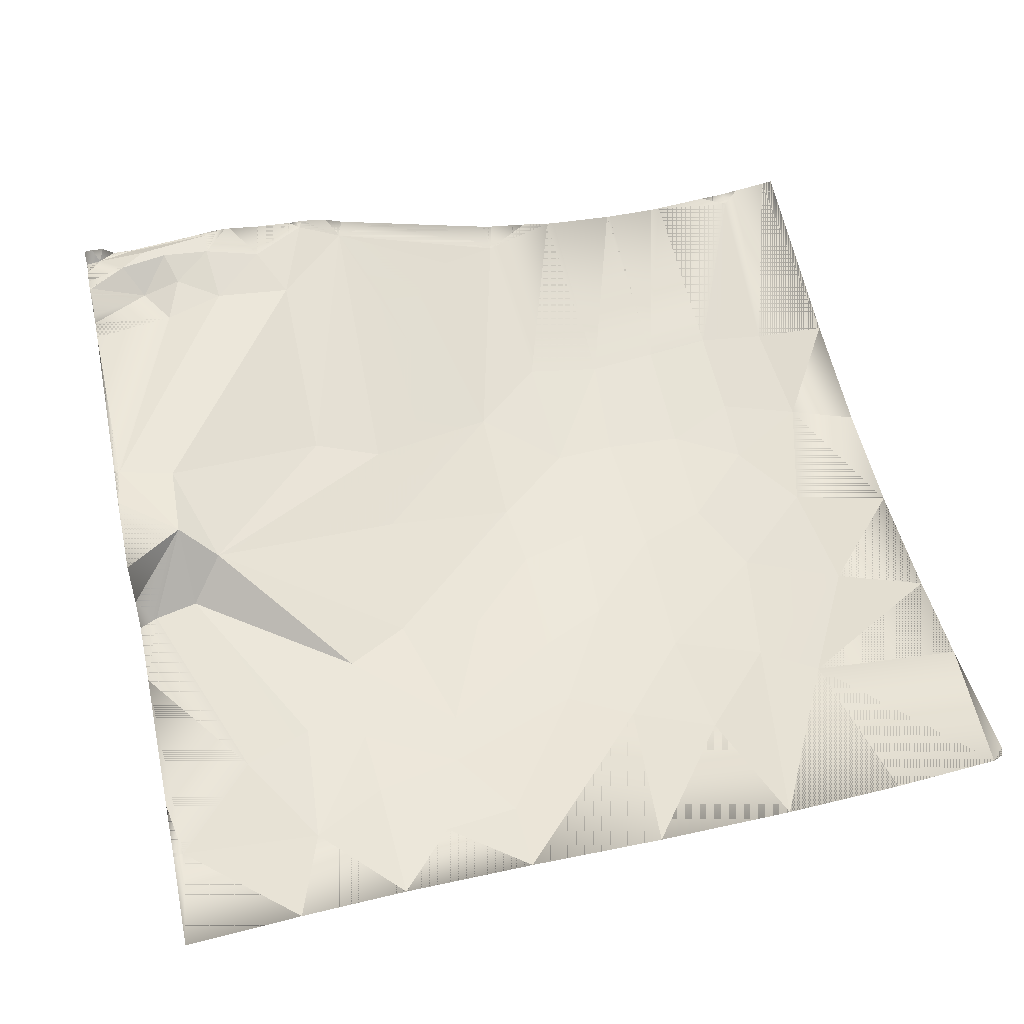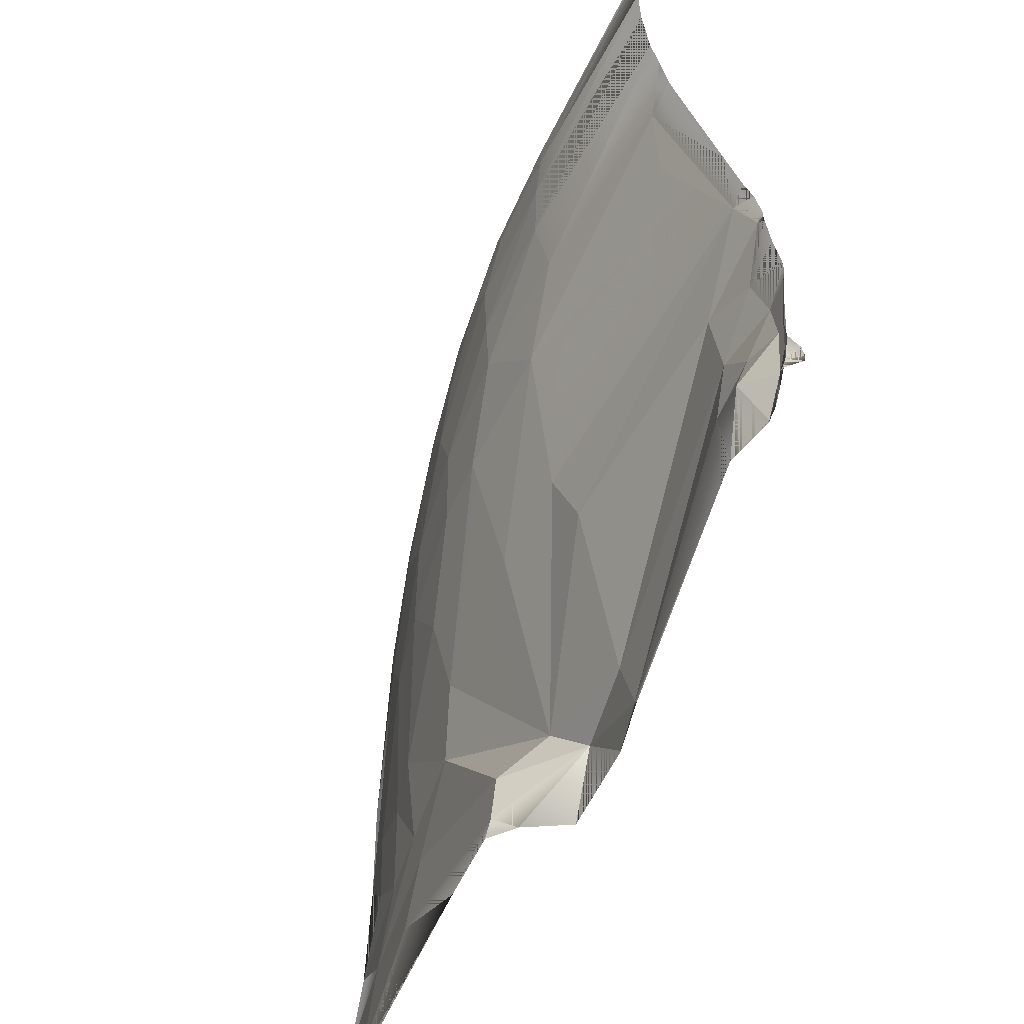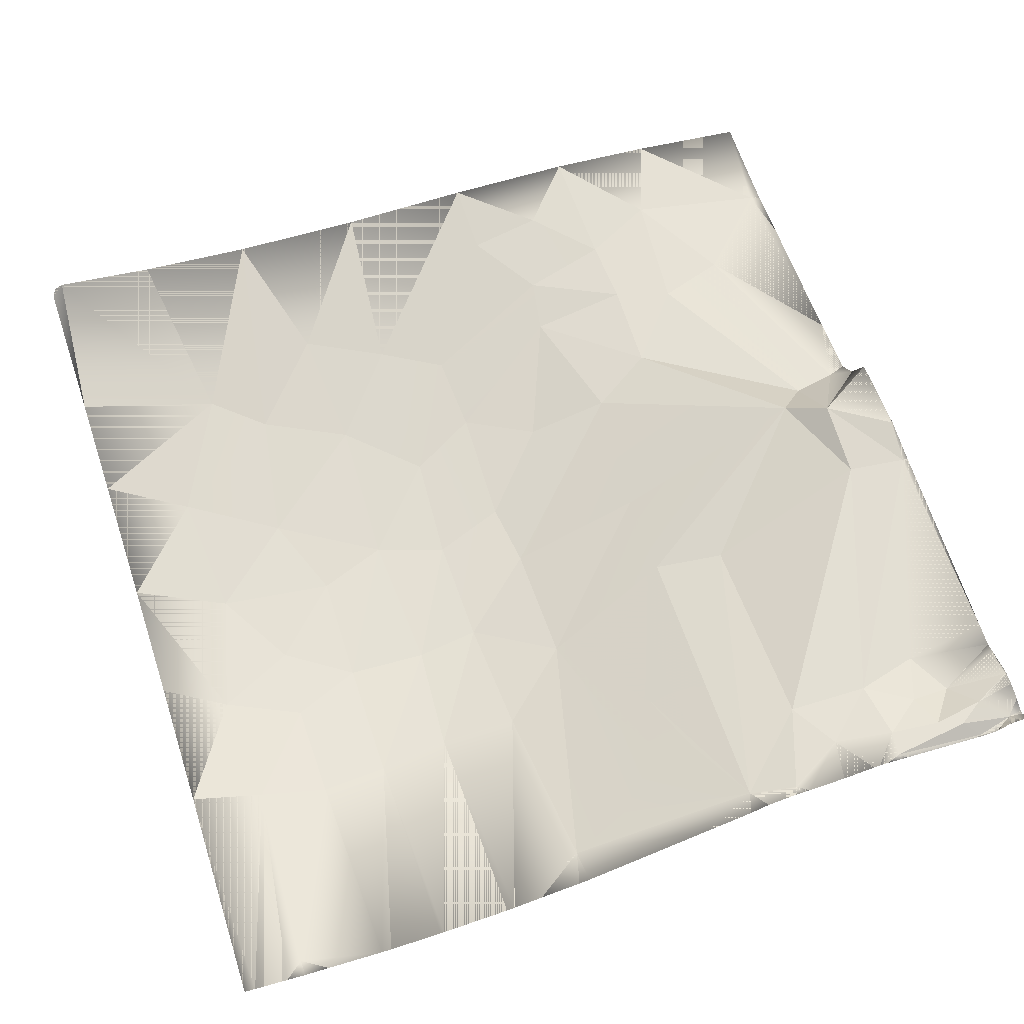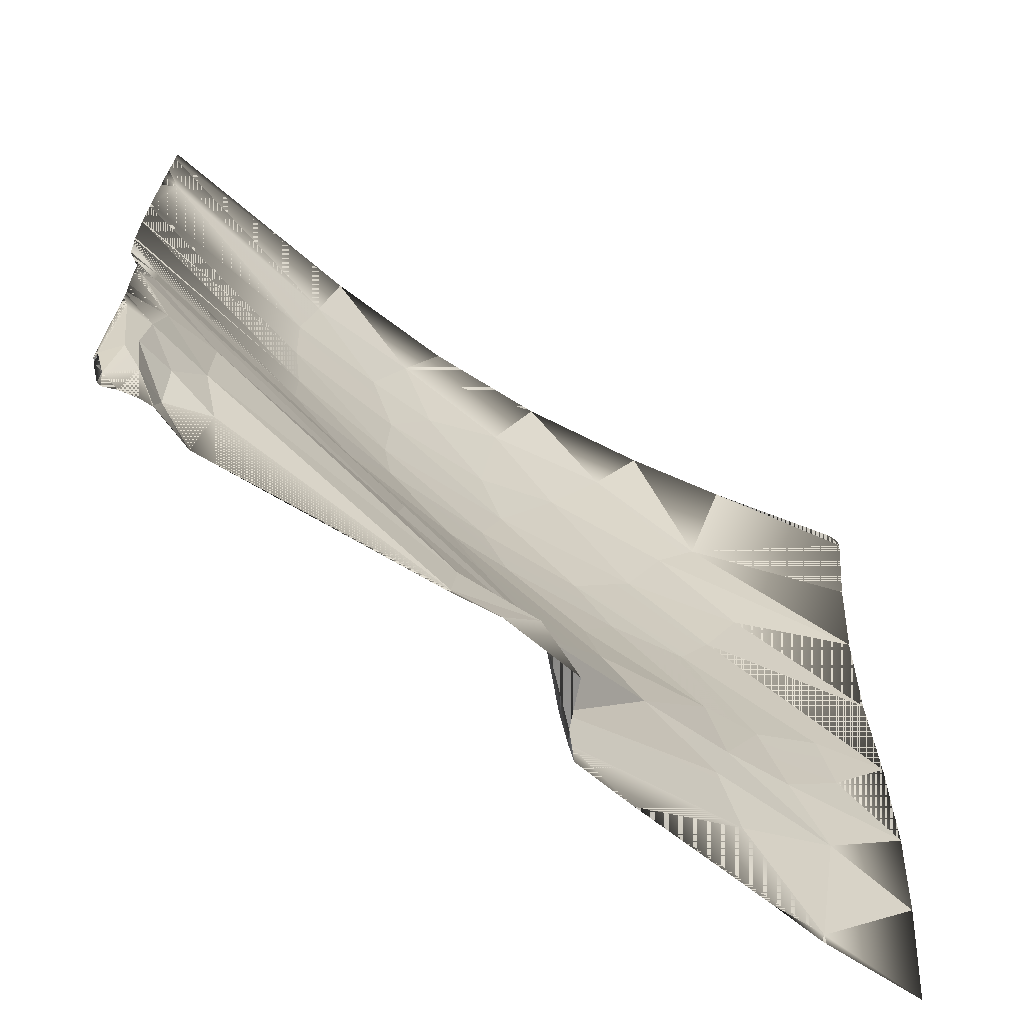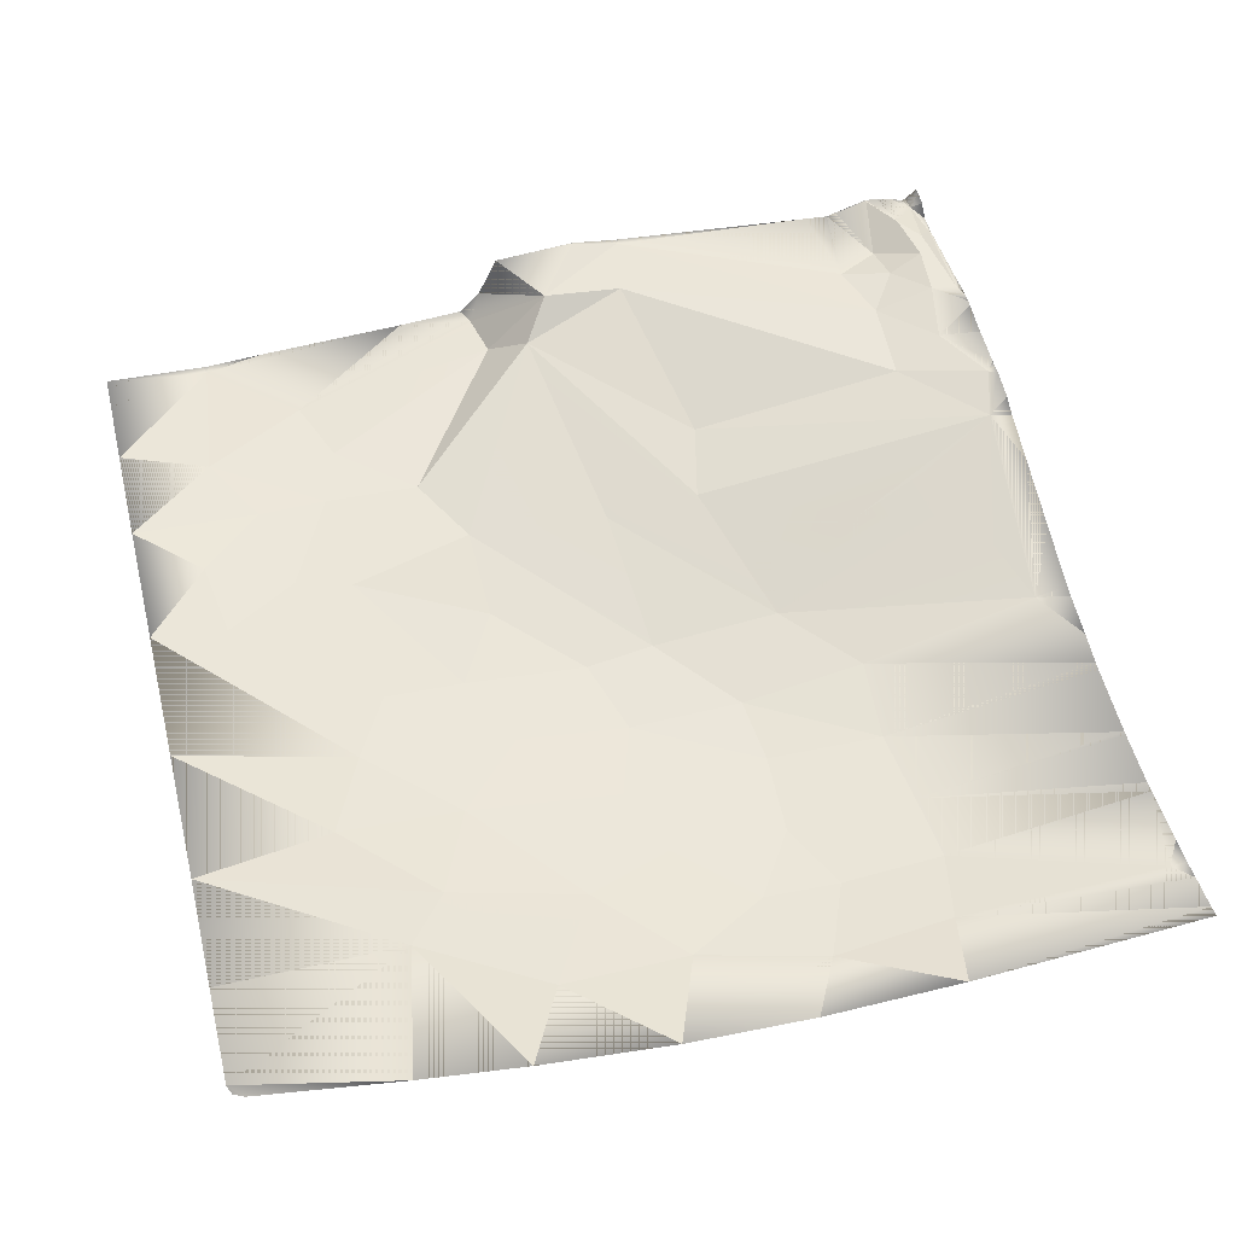
<metadata>
{"format":"obj","ext":"obj","renderer":"f3d","projection":"perspective","resolution":1024,"background":"white","views":[{"elev":57.8,"azim":-102.2,"up":"+Y"},{"elev":-59.7,"azim":68.7,"up":"+Z"},{"elev":62.9,"azim":71.8,"up":"+Y"},{"elev":-67.2,"azim":144.0,"up":"+Z"},{"elev":52.3,"azim":-14.1,"up":"+Y"}]}
</metadata>
<code>
o kojima_9-0_Mesh.109
v -1649 -8.825 1639
v -1644 -9.156 1599
v -1629 -10.95 1627
v -1627 -5.931 1647
v -1750 -0.1547 1601
v -1641 -7.276 1667
v -1754 -3.182 1628
v -1642 -10.22 1704
v -1618 -4.826 1692
v -1613 -1.416 1665
v -1611 -1.416 1642
v -1601 -1.416 1666
v -1599 -1.416 1677
v -1599 -1.416 1673
v -1599 -1.729 1680
v -1599 -3.934 1695
v -1599 -5.279 1713
v -1603 -5.913 1718
v -1599 -5.534 1717
v -1599 -5.152 1720
v -1599 -7.794 1734
v -1609 -11.68 1740
v -1599 -11.57 1743
v -1599 -18.06 1764
v -1599 -28.05 1796
v -1614 -38.63 1825
v -1599 -36.56 1824
v -1599 -37.68 1829
v -1599 -40.73 1849
v -1599 -43.44 1863
v -1695 -52.7 1832
v -1599 -43.97 1867
v -1697 -57.9 1869
v -1599 -46.46 1899
v -1599 -46.53 1901
v -1693 -58.77 1902
v -1599 -46.76 1926
v -1599 -46.56 1930
v -1691 -57.14 1934
v -1599 -44.2 1957
v -1606 -44.02 1969
v -1599 -43.47 1969
v -1599 -42.06 1977
v -1599 -39.89 1993
v -1697 -53.88 1965
v -1599 -38.86 1998
v -1703 -47.65 1998
v -1751 -55.65 1969
v -1766 -49.18 1998
v -1823 -45.54 1998
v -1806 -54.78 1955
v -1864 -45.82 1960
v -1882 -36.05 1998
v -1918 -39.09 1932
v -1929 -25.89 1998
v -1992 -9.559 1998
v -1998 -8.937 1992
v -1996 -8.696 1996
v -1998 -15.95 1945
v -1998 -20.86 1891
v -1900 -44.95 1907
v -1938 -38.23 1872
v -1998 -22.87 1828
v -1921 -42.55 1834
v -1998 -21.93 1765
v -1965 -28.92 1764
v -1998 -23.02 1704
v -1970 -26.45 1730
v -1942 -28.96 1702
v -1932 -32.65 1742
v -1911 -31.02 1700
v -1907 -36.76 1746
v -1905 -44.25 1805
v -1853 -54.49 1834
v -1869 -49.68 1802
v -1814 -54.73 1803
v -1850 -46.64 1769
v -1783 -54.29 1799
v -1851 -37.64 1730
v -1803 -11.66 1644
v -1868 -32.51 1700
v -1788 -37.11 1736
v -1746 -32.5 1736
v -1725 -49.48 1798
v -1643 -29.19 1778
v -1679 -31.68 1767
v -1752 -59.12 1835
v -1625 -32.09 1797
v -1720 -38.4 1767
v -1749 -61.54 1865
v -1803 -58.91 1836
v -1814 -59.52 1869
v -1802 -59.57 1902
v -1751 -62.02 1902
v -1841 -54.3 1917
v -1882 -50.2 1867
v -1736 -59.78 1934
v -1770 -59.57 1933
v -1644 -22.48 1756
v -1738 -24.62 1704
v -1820 -27.94 1628
v -1902 -30.64 1673
v -1959 -28.55 1669
v -1913 -32 1641
v -1951 -35.45 1604
v -1824 -28.48 1607
v -1857 -31.46 1599
v -1827 -29.41 1599
v -1925 -34.52 1599
v -1950 -36.04 1599
v -1952 -36.04 1599
v -1954 -35.97 1599
v -1998 -34.06 1599
v -1998 -27.09 1654
v -1817 -19.53 1599
v -1791 -0.4698 1627
v -1808 0.06594 1599
v -1772 2.783 1599
v -1771 2.837 1599
v -1772 2.83 1599
v -1771 2.924 1599
v -1771 2.93 1599
v -1771 2.823 1599
v -1750 -0.02134 1599
v -1748 -0.1676 1599
v -1654 -8.268 1599
v -1599 -2.076 1666
v -1599 -2.58 1663
v -1599 -6.441 1626
v -1600 -6.457 1623
v -1599 -6.532 1623
v -1599 -6.264 1614
v -1604 -5.601 1606
v -1599 -1.524 1609
v -1599 -0.6721 1603
v -1599 -1.409 1599
v -1604 -6.9 1599
v -1606 -7.323 1599
v -1611 -4.989 1599
v -1619 -3.263 1599
v -1614 -1.416 1618
v -1624 -3.013 1599
v -1624 -2.899 1600
v -1624 -2.898 1599
v -1639 -7.742 1599
v -1644 -9.176 1599
v -1606 -1.416 1630
v -1644 -9.156 1599
v -1649 -8.825 1639
v -1629 -10.95 1627
v -1627 -5.931 1647
v -1750 -0.1547 1601
v -1641 -7.276 1667
v -1754 -3.182 1628
v -1642 -10.22 1704
v -1618 -4.826 1692
v -1613 -1.416 1665
v -1611 -1.416 1642
v -1601 -1.416 1666
v -1599 -1.416 1677
v -1599 -1.416 1673
v -1599 -1.729 1680
v -1599 -3.934 1695
v -1599 -5.279 1713
v -1603 -5.913 1718
v -1599 -5.534 1717
v -1599 -5.152 1720
v -1599 -7.794 1734
v -1609 -11.68 1740
v -1599 -11.57 1743
v -1599 -18.06 1764
v -1599 -28.05 1796
v -1614 -38.63 1825
v -1599 -36.56 1824
v -1599 -37.68 1829
v -1599 -40.73 1849
v -1599 -43.44 1863
v -1695 -52.7 1832
v -1599 -43.97 1867
v -1697 -57.9 1869
v -1599 -46.46 1899
v -1599 -46.53 1901
v -1693 -58.77 1902
v -1599 -46.76 1926
v -1599 -46.56 1930
v -1691 -57.14 1934
v -1599 -44.2 1957
v -1606 -44.02 1969
v -1599 -43.47 1969
v -1599 -42.06 1977
v -1599 -39.89 1993
v -1697 -53.88 1965
v -1599 -38.86 1998
v -1703 -47.65 1998
v -1751 -55.65 1969
v -1766 -49.18 1998
v -1823 -45.54 1998
v -1806 -54.78 1955
v -1864 -45.82 1960
v -1882 -36.05 1998
v -1918 -39.09 1932
v -1929 -25.89 1998
v -1992 -9.559 1998
v -1998 -8.937 1992
v -1996 -8.696 1996
v -1998 -15.95 1945
v -1998 -20.86 1891
v -1900 -44.95 1907
v -1938 -38.23 1872
v -1998 -22.87 1828
v -1921 -42.55 1834
v -1998 -21.93 1765
v -1965 -28.92 1764
v -1998 -23.02 1704
v -1970 -26.45 1730
v -1942 -28.96 1702
v -1932 -32.65 1742
v -1911 -31.02 1700
v -1907 -36.76 1746
v -1905 -44.25 1805
v -1853 -54.49 1834
v -1869 -49.68 1802
v -1814 -54.73 1803
v -1850 -46.64 1769
v -1783 -54.29 1799
v -1851 -37.64 1730
v -1803 -11.66 1644
v -1868 -32.51 1700
v -1788 -37.11 1736
v -1746 -32.5 1736
v -1725 -49.48 1798
v -1643 -29.19 1778
v -1679 -31.68 1767
v -1752 -59.12 1835
v -1625 -32.09 1797
v -1720 -38.4 1767
v -1749 -61.54 1865
v -1803 -58.91 1836
v -1814 -59.52 1869
v -1802 -59.57 1902
v -1751 -62.02 1902
v -1841 -54.3 1917
v -1882 -50.2 1867
v -1736 -59.78 1934
v -1770 -59.57 1933
v -1644 -22.48 1756
v -1738 -24.62 1704
v -1820 -27.94 1628
v -1902 -30.64 1673
v -1959 -28.55 1669
v -1913 -32 1641
v -1951 -35.45 1604
v -1824 -28.48 1607
v -1857 -31.46 1599
v -1827 -29.41 1599
v -1925 -34.52 1599
v -1950 -36.04 1599
v -1952 -36.04 1599
v -1954 -35.97 1599
v -1998 -34.06 1599
v -1998 -27.09 1654
v -1817 -19.53 1599
v -1791 -0.4698 1627
v -1808 0.06594 1599
v -1772 2.783 1599
v -1771 2.837 1599
v -1772 2.83 1599
v -1771 2.924 1599
v -1771 2.93 1599
v -1771 2.823 1599
v -1750 -0.02134 1599
v -1748 -0.1676 1599
v -1654 -8.268 1599
v -1599 -2.076 1666
v -1599 -2.58 1663
v -1599 -6.441 1626
v -1600 -6.457 1623
v -1599 -6.532 1623
v -1599 -6.264 1614
v -1604 -5.601 1606
v -1599 -1.524 1609
v -1599 -0.6721 1603
v -1599 -1.409 1599
v -1604 -6.9 1599
v -1606 -7.323 1599
v -1611 -4.989 1599
v -1619 -3.263 1599
v -1614 -1.416 1618
v -1624 -3.013 1599
v -1624 -2.899 1600
v -1624 -2.898 1599
v -1639 -7.742 1599
v -1644 -9.176 1599
v -1606 -1.416 1630
f 1 5 126 2
f 2 146 3 1
f 4 1 3
f 6 1 4
f 1 6 5
f 6 7 5
f 6 8 7
f 8 6 9
f 6 10 9
f 6 4 10
f 9 10 13 15
f 11 10 4
f 10 11 12
f 10 12 14 13
f 15 16 9
f 9 16 17 18
f 19 18 17
f 19 20 18
f 22 18 20 21
f 22 21 23
f 23 24 22
f 26 22 24 25
f 26 25 27
f 27 28 26
f 29 26 28
f 26 29 30 31
f 33 31 30 32
f 33 32 34
f 36 33 34 35
f 36 35 37
f 36 37 38 39
f 38 40 41 39
f 41 40 42
f 42 43 41
f 45 41 43 44
f 44 46 47 45
f 49 48 47
f 45 47 48
f 48 49 50
f 51 48 50
f 50 52 51
f 53 52 50
f 53 54 52
f 55 54 53
f 56 57 55
f 54 55 57
f 58 57 56
f 54 57 59
f 59 60 54
f 62 61 60
f 54 60 61
f 63 62 60
f 64 62 63
f 63 65 64
f 65 66 64
f 65 68 66
f 67 68 65
f 68 69 70
f 68 67 69
f 68 70 66
f 71 70 69
f 72 70 71
f 73 70 72
f 66 70 73
f 73 75 74
f 64 73 74
f 66 73 64
f 72 75 73
f 77 76 75
f 76 74 75
f 75 72 77
f 79 78 77
f 78 76 77
f 77 72 79
f 79 80 82
f 79 81 80
f 79 72 81
f 78 79 82
f 80 83 82
f 83 84 82
f 78 82 84
f 84 85 88
f 84 86 85
f 86 84 89
f 87 84 31
f 87 78 84
f 88 26 84
f 26 31 84
f 84 83 89
f 83 86 89
f 88 22 26
f 88 85 22
f 87 91 76
f 76 78 87
f 90 87 33
f 90 91 87
f 31 33 87
f 90 92 91
f 91 92 74
f 91 74 76
f 90 94 92
f 95 92 93
f 92 94 93
f 92 96 74
f 95 96 92
f 61 96 95
f 61 62 96
f 64 96 62
f 64 74 96
f 51 95 93
f 52 95 51
f 52 61 95
f 39 94 36
f 39 97 94
f 98 94 97
f 94 98 93
f 94 90 36
f 51 93 98
f 98 48 51
f 48 98 97
f 45 97 39
f 45 48 97
f 36 90 33
f 22 99 86
f 99 85 86
f 22 86 83
f 99 22 85
f 80 100 83
f 100 22 83
f 8 22 100
f 80 7 100
f 100 7 8
f 101 81 102
f 101 80 81
f 81 71 102
f 71 81 72
f 101 102 104
f 71 103 102
f 103 104 102
f 103 105 104
f 105 109 107 104
f 104 106 101
f 107 108 106 104
f 109 105 110
f 110 105 111
f 111 105 112
f 105 114 113 112
f 103 114 105
f 67 114 103
f 106 108 115 116
f 115 117 116
f 119 122 123
f 5 125 126
f 116 80 101
f 116 7 80
f 7 116 5
f 106 116 101
f 69 103 71
f 67 103 69
f 52 54 61
f 41 45 39
f 18 22 8
f 18 8 9
f 14 12 127
f 127 12 128
f 130 129 128 12
f 131 129 130
f 130 133 132 131
f 134 132 133
f 134 133 135
f 136 135 133 137
f 138 137 133
f 138 133 139
f 141 140 139 133
f 141 143 142 140
f 144 142 143
f 143 145 144
f 3 146 145 143
f 3 143 141
f 147 11 141
f 11 3 141
f 133 147 141
f 147 12 11
f 133 130 147
f 130 12 147
f 4 3 11
f 149 148 273 152
f 148 149 150 293
f 151 150 149
f 153 151 149
f 149 152 153
f 153 152 154
f 153 154 155
f 155 156 153
f 153 156 157
f 153 157 151
f 156 162 160 157
f 158 151 157
f 157 159 158
f 157 160 161 159
f 162 156 163
f 156 165 164 163
f 166 164 165
f 166 165 167
f 169 168 167 165
f 169 170 168
f 170 169 171
f 173 172 171 169
f 173 174 172
f 174 173 175
f 176 175 173
f 173 178 177 176
f 180 179 177 178
f 180 181 179
f 183 182 181 180
f 183 184 182
f 183 186 185 184
f 185 186 188 187
f 188 189 187
f 189 188 190
f 192 191 190 188
f 191 192 194 193
f 196 194 195
f 192 195 194
f 195 197 196
f 198 197 195
f 197 198 199
f 200 197 199
f 200 199 201
f 202 200 201
f 203 202 204
f 201 204 202
f 205 203 204
f 201 206 204
f 206 201 207
f 209 207 208
f 201 208 207
f 210 207 209
f 211 210 209
f 210 211 212
f 212 211 213
f 212 213 215
f 214 212 215
f 215 217 216
f 215 216 214
f 215 213 217
f 218 216 217
f 219 218 217
f 220 219 217
f 213 220 217
f 220 221 222
f 211 221 220
f 213 211 220
f 219 220 222
f 224 222 223
f 223 222 221
f 222 224 219
f 226 224 225
f 225 224 223
f 224 226 219
f 226 229 227
f 226 227 228
f 226 228 219
f 225 229 226
f 227 229 230
f 230 229 231
f 225 231 229
f 231 235 232
f 231 232 233
f 233 236 231
f 234 178 231
f 234 231 225
f 235 231 173
f 173 231 178
f 231 236 230
f 230 236 233
f 235 173 169
f 235 169 232
f 234 223 238
f 223 234 225
f 237 180 234
f 237 234 238
f 178 234 180
f 237 238 239
f 238 221 239
f 238 223 221
f 237 239 241
f 242 240 239
f 239 240 241
f 239 221 243
f 242 239 243
f 208 242 243
f 208 243 209
f 211 209 243
f 211 243 221
f 198 240 242
f 199 198 242
f 199 242 208
f 186 183 241
f 186 241 244
f 245 244 241
f 241 240 245
f 241 183 237
f 198 245 240
f 245 198 195
f 195 244 245
f 192 186 244
f 192 244 195
f 183 180 237
f 169 233 246
f 246 233 232
f 169 230 233
f 246 232 169
f 227 230 247
f 247 230 169
f 155 247 169
f 227 247 154
f 247 155 154
f 248 249 228
f 248 228 227
f 228 249 218
f 218 219 228
f 248 251 249
f 218 249 250
f 250 249 251
f 250 251 252
f 252 251 254 256
f 251 248 253
f 254 251 253 255
f 256 257 252
f 257 258 252
f 258 259 252
f 252 259 260 261
f 250 252 261
f 214 250 261
f 253 263 262 255
f 262 263 264
f 266 270 269
f 152 273 272
f 263 248 227
f 263 227 154
f 154 152 263
f 253 248 263
f 216 218 250
f 214 216 250
f 199 208 201
f 188 186 192
f 165 155 169
f 165 156 155
f 161 274 159
f 274 275 159
f 277 159 275 276
f 278 277 276
f 277 278 279 280
f 281 280 279
f 281 282 280
f 283 284 280 282
f 285 280 284
f 285 286 280
f 288 280 286 287
f 288 287 289 290
f 291 290 289
f 290 291 292
f 150 290 292 293
f 150 288 290
f 294 288 158
f 158 288 150
f 280 288 294
f 294 158 159
f 280 294 277
f 277 294 159
f 151 158 150
f 139 140 287 286
f 35 34 181 182
f 17 16 163 164
f 55 53 200 202
f 56 55 202 203
f 140 142 289 287
f 37 35 182 184
f 19 17 164 166
f 142 144 291 289
f 38 37 184 185
f 20 19 166 167
f 108 107 254 255
f 14 127 274 161
f 123 122 269 270
f 107 109 256 254
f 144 145 292 291
f 40 38 185 187
f 21 20 167 168
f 57 58 205 204
f 127 128 275 274
f 59 57 204 206
f 109 110 257 256
f 145 146 293 292
f 42 40 187 189
f 23 21 168 170
f 128 129 276 275
f 60 59 206 207
f 110 111 258 257
f 146 2 148 293
f 43 42 189 190
f 24 23 170 171
f 129 131 278 276
f 126 125 272 273
f 111 112 259 258
f 44 43 190 191
f 25 24 171 172
f 131 132 279 278
f 58 56 203 205
f 2 126 273 148
f 63 60 207 210
f 112 113 260 259
f 46 44 191 193
f 27 25 172 174
f 113 114 261 260
f 47 46 193 194
f 132 134 281 279
f 65 63 210 212
f 28 27 174 175
f 134 135 282 281
f 114 67 214 261
f 49 47 194 196
f 29 28 175 176
f 135 136 283 282
f 67 65 212 214
f 115 108 255 262
f 50 49 196 197
f 136 137 284 283
f 30 29 176 177
f 13 14 161 160
f 117 115 262 264
f 137 138 285 284
f 32 30 177 179
f 15 13 160 162
f 53 50 197 200
f 138 139 286 285
f 34 32 179 181
f 16 15 162 163
f 120 121 119
f 119 121 122
f 267 266 268
f 266 269 268
f 121 120 267 268
f 122 121 268 269
f 117 118 119 116
f 118 120 119
f 5 119 123 124
f 125 5 124
f 116 119 5
f 264 263 266 265
f 265 266 267
f 152 271 270 266
f 272 271 152
f 263 152 266
f 124 123 270 271
f 125 124 271 272
f 118 117 264 265
f 120 118 265 267

</code>
